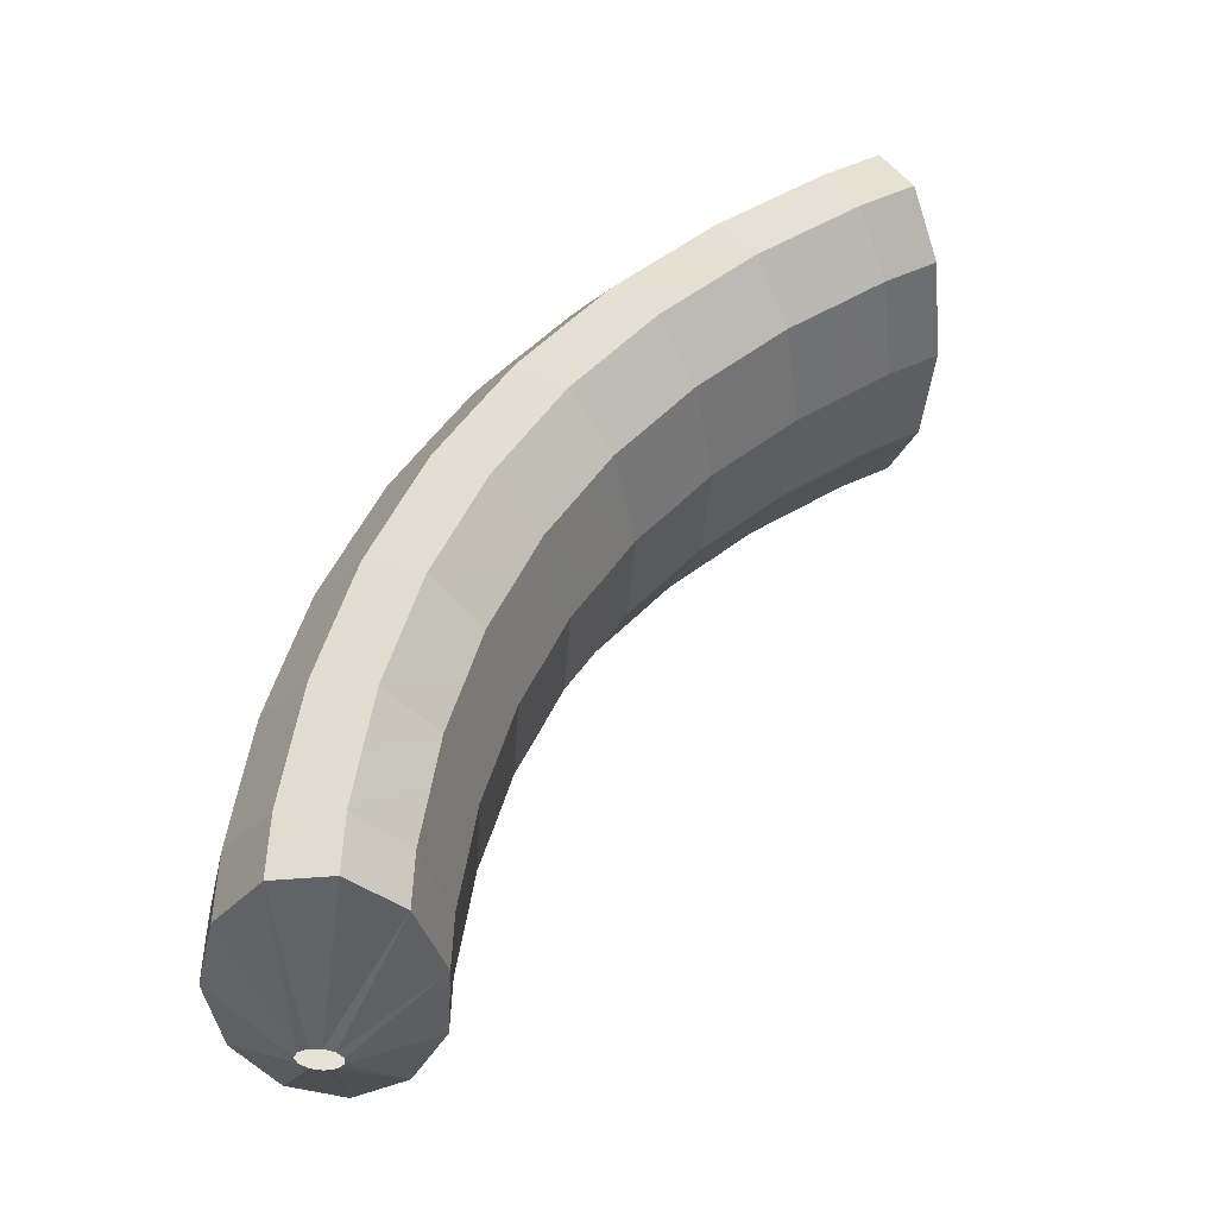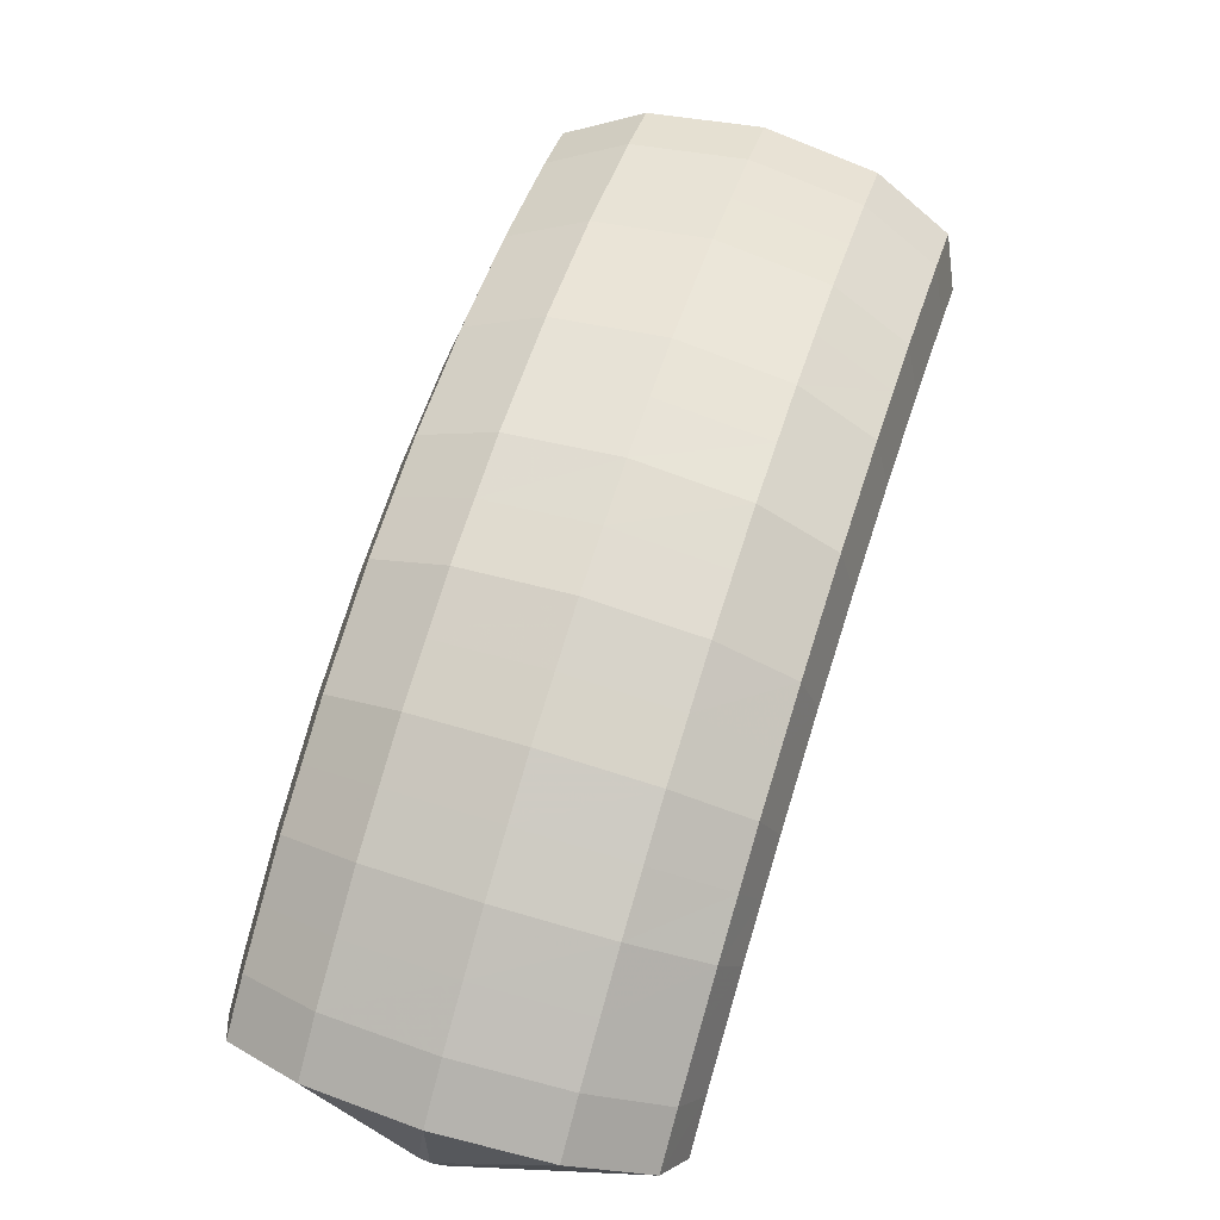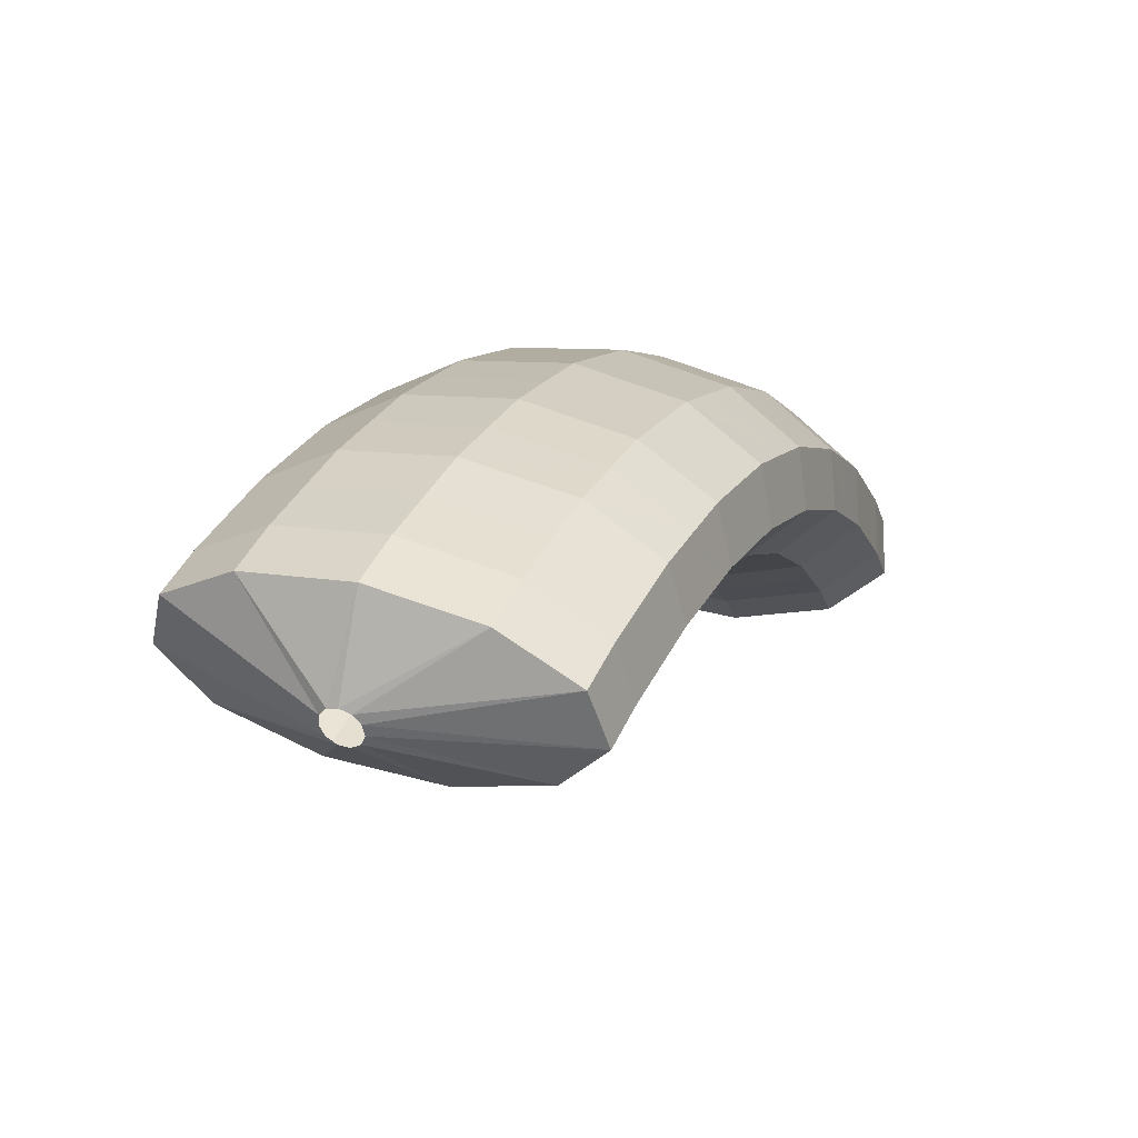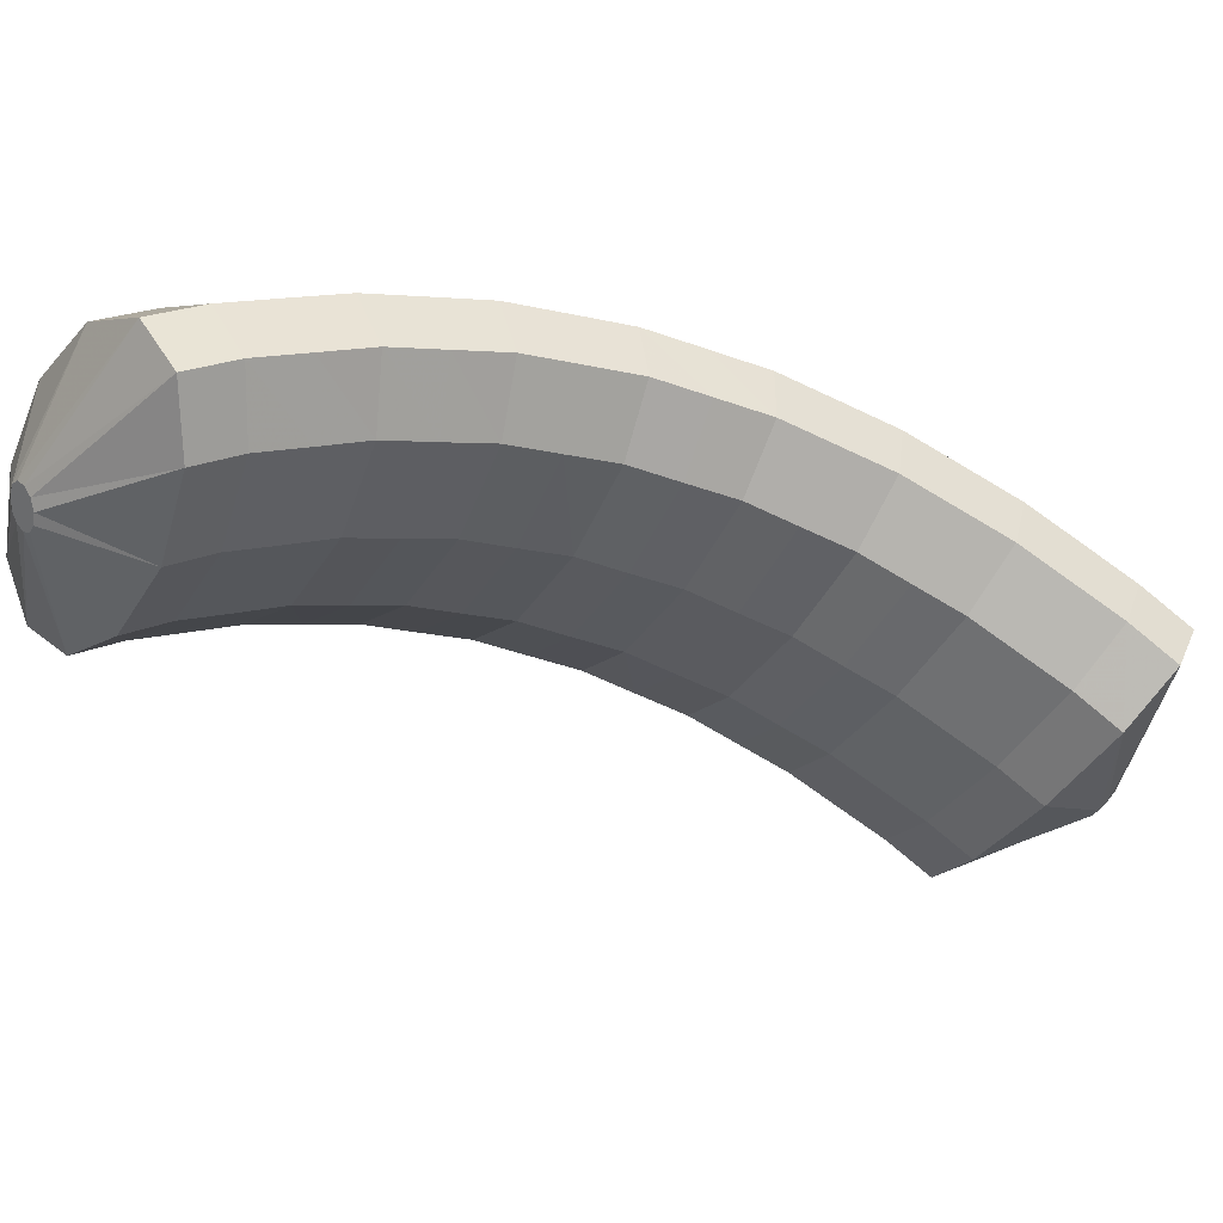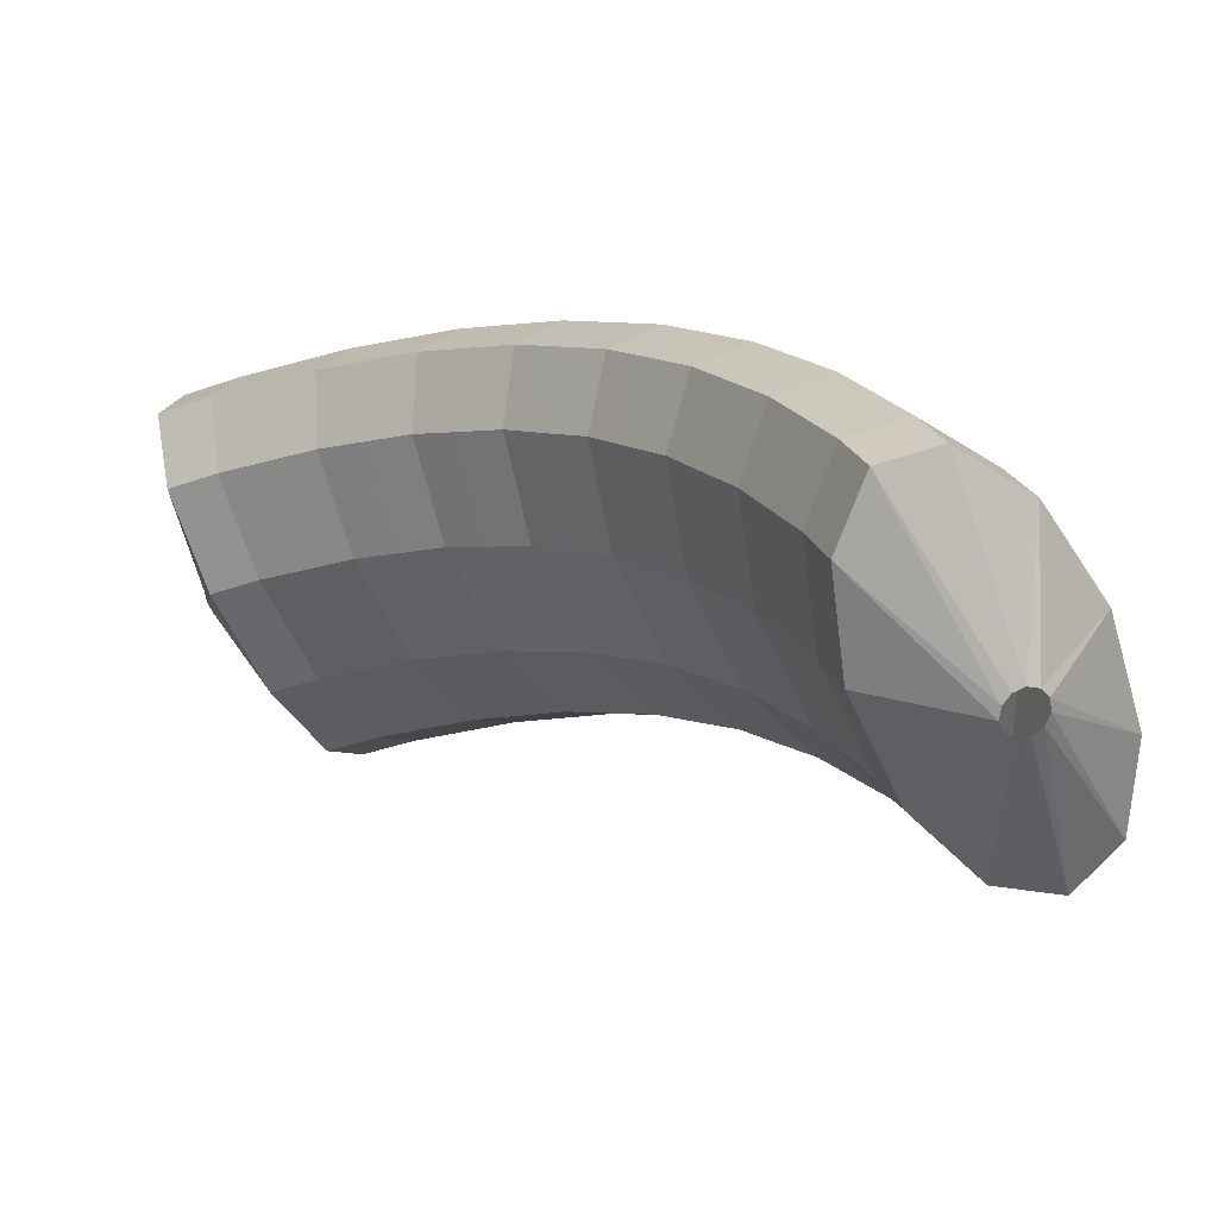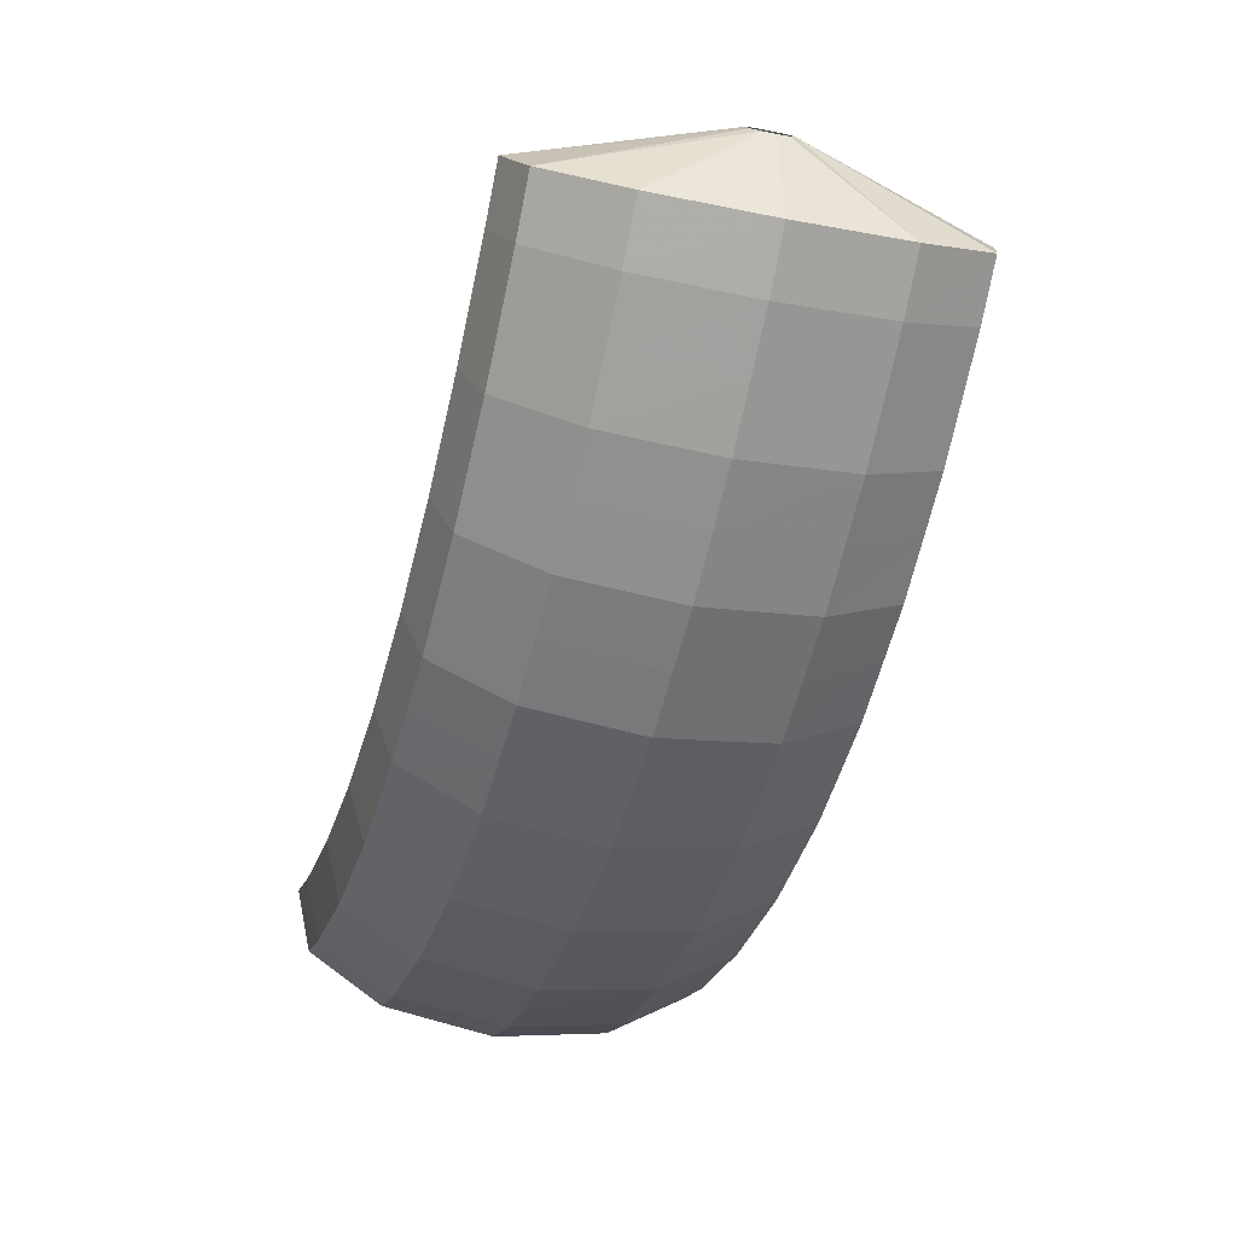
<metadata>
{"format":"obj","ext":"obj","renderer":"f3d","projection":"perspective","resolution":1024,"background":"white","views":[{"elev":-47.8,"azim":-130.5,"up":"+Z"},{"elev":9.5,"azim":153.2,"up":"+Z"},{"elev":70.6,"azim":-19.6,"up":"+Z"},{"elev":10.4,"azim":-138.6,"up":"+Y"},{"elev":-18.0,"azim":-77.2,"up":"+Y"},{"elev":74.2,"azim":147.9,"up":"+Z"}]}
</metadata>
<code>
g tube1
v 173.9 172.5 120.7
v 173.7 172.6 120.7
v 173.4 172.6 120.6
v 173.2 172.4 120.6
v 173.1 172.1 120.6
v 173.2 171.8 120.7
v 173.4 171.7 120.7
v 173.7 171.7 120.8
v 174 171.8 120.8
v 174.1 172 120.8
v 174.1 172.3 120.8
v 173.9 172.5 120.7
v 174.8 174.3 122.1
v 172.5 175.6 121.5
v 170.4 175.8 121
v 169.3 174.9 120.8
v 169.4 173.2 121.1
v 170.8 171.2 121.6
v 173 169.6 122.3
v 175.3 168.8 122.9
v 176.9 169.1 123.3
v 177.5 170.5 123.2
v 176.7 172.4 122.8
v 174.8 174.3 122.1
v 174.5 174.5 123.6
v 172.2 175.8 122.9
v 170.1 176 122.4
v 169 175.1 122.2
v 169.1 173.4 122.3
v 170.5 171.4 122.8
v 172.7 169.7 123.5
v 175 168.9 124.2
v 176.6 169.3 124.6
v 177.1 170.7 124.6
v 176.3 172.6 124.3
v 174.5 174.5 123.6
v 174 174.5 125.1
v 171.7 175.8 124.4
v 169.7 176 123.8
v 168.6 175.1 123.5
v 168.8 173.4 123.6
v 170.2 171.4 124
v 172.4 169.7 124.7
v 174.6 169 125.4
v 176.2 169.3 125.9
v 176.7 170.7 126
v 175.9 172.6 125.7
v 174 174.5 125.1
v 173.6 174.6 126.6
v 171.3 175.8 125.8
v 169.3 176.1 125.2
v 168.2 175.2 124.8
v 168.4 173.4 124.8
v 169.8 171.4 125.2
v 172 169.8 125.9
v 174.3 169 126.6
v 175.9 169.4 127.2
v 176.3 170.7 127.4
v 175.5 172.7 127.2
v 173.6 174.6 126.6
v 173 174.5 128
v 170.7 175.7 127.3
v 168.8 175.9 126.5
v 167.7 175 126
v 168 173.3 126
v 169.4 171.3 126.3
v 171.6 169.7 127
v 173.8 168.9 127.8
v 175.4 169.3 128.5
v 175.8 170.6 128.8
v 174.9 172.6 128.6
v 173 174.5 128
v 172.5 174.3 129.5
v 170.2 175.6 128.7
v 168.2 175.8 127.9
v 167.2 174.9 127.3
v 167.5 173.2 127.2
v 169 171.2 127.5
v 171.1 169.6 128.2
v 173.3 168.8 129
v 174.9 169.1 129.7
v 175.3 170.5 130.1
v 174.4 172.4 130
v 172.5 174.3 129.5
v 171.8 174 130.9
v 169.5 175.3 130.1
v 167.6 175.5 129.2
v 166.6 174.7 128.5
v 167 173 128.3
v 168.4 171 128.5
v 170.6 169.3 129.2
v 172.8 168.5 130.1
v 174.3 168.9 130.9
v 174.6 170.2 131.4
v 173.7 172.1 131.4
v 171.8 174 130.9
v 171.1 173.7 132.3
v 168.8 175 131.4
v 167 175.2 130.5
v 166.1 174.4 129.7
v 166.4 172.7 129.4
v 167.9 170.7 129.6
v 170.1 169.1 130.3
v 172.3 168.3 131.2
v 173.7 168.6 132.1
v 174 169.9 132.7
v 173 171.8 132.7
v 171.1 173.7 132.3
v 170.3 173.2 133.5
v 168.1 174.5 132.7
v 166.2 174.8 131.6
v 165.4 173.9 130.8
v 165.8 172.3 130.4
v 167.3 170.4 130.6
v 169.5 168.7 131.3
v 171.6 167.9 132.2
v 173 168.2 133.2
v 173.3 169.4 133.9
v 172.3 171.3 134
v 170.3 173.2 133.5
v 169.5 172.7 134.8
v 167.3 174 133.9
v 165.5 174.3 132.8
v 164.7 173.5 131.9
v 165.1 171.9 131.4
v 166.7 170 131.5
v 168.9 168.3 132.2
v 171 167.5 133.3
v 172.4 167.7 134.3
v 172.5 169 135
v 171.5 170.8 135.2
v 169.5 172.7 134.8
v 168.7 172 135.9
v 166.5 173.3 135
v 164.7 173.7 133.9
v 164 172.9 132.9
v 164.5 171.4 132.3
v 166 169.5 132.4
v 168.2 167.8 133.1
v 170.3 166.9 134.2
v 171.6 167.2 135.3
v 171.7 168.4 136.1
v 170.7 170.2 136.3
v 168.7 172 135.9
v 167.8 171.4 137
v 165.6 172.7 136.1
v 163.9 173.1 134.9
v 163.2 172.4 133.9
v 163.8 170.8 133.2
v 165.4 168.9 133.3
v 167.5 167.3 134
v 169.6 166.4 135.1
v 170.9 166.6 136.3
v 170.9 167.7 137.2
v 169.8 169.5 137.4
v 167.8 171.4 137
v 166.9 170.6 138
v 164.7 171.9 137.1
v 163.1 172.3 135.8
v 162.4 171.7 134.7
v 163 170.2 134.1
v 164.6 168.3 134.1
v 166.8 166.7 134.8
v 168.8 165.8 135.9
v 170.1 165.9 137.1
v 170.1 167 138.1
v 168.9 168.7 138.4
v 166.9 170.6 138
v 166 169.8 139
v 163.9 171.1 138
v 162.2 171.6 136.7
v 161.6 171 135.6
v 162.2 169.5 134.9
v 163.9 167.7 134.9
v 166.1 166 135.6
v 168.1 165.1 136.7
v 169.3 165.2 138
v 169.2 166.3 139
v 168 168 139.3
v 166 169.8 139
v 165.1 168.9 139.8
v 162.9 170.3 138.8
v 161.3 170.7 137.5
v 160.8 170.2 136.3
v 161.5 168.8 135.6
v 163.2 166.9 135.5
v 165.3 165.3 136.2
v 167.3 164.3 137.4
v 168.4 164.4 138.7
v 168.4 165.4 139.8
v 167.1 167.1 140.2
v 165.1 168.9 139.8
v 164.2 168 140.6
v 162 169.4 139.6
v 160.5 169.9 138.3
v 159.9 169.4 137.1
v 160.7 168 136.3
v 162.4 166.2 136.2
v 164.6 164.6 136.9
v 166.5 163.6 138.1
v 167.6 163.6 139.5
v 167.5 164.6 140.5
v 166.2 166.2 141
v 164.2 168 140.6
v 163.2 167.1 141.3
v 161.1 168.5 140.3
v 159.6 169 139
v 159.1 168.5 137.7
v 159.8 167.2 136.9
v 161.6 165.4 136.8
v 163.8 163.8 137.5
v 165.7 162.8 138.7
v 166.7 162.7 140.1
v 166.6 163.7 141.2
v 165.3 165.3 141.7
v 163.2 167.1 141.3
v 162.1 165.2 140.3
v 161.9 165.3 140.1
v 161.8 165.3 139.9
v 161.7 165.2 139.7
v 161.8 165 139.5
v 161.9 164.8 139.4
v 162.1 164.6 139.5
v 162.3 164.5 139.7
v 162.5 164.6 139.9
v 162.5 164.8 140.1
v 162.3 165 140.3
v 162.1 165.2 140.3
f 1 2 14
f 14 13 1
f 2 3 15
f 15 14 2
f 3 4 16
f 16 15 3
f 4 5 17
f 17 16 4
f 5 6 18
f 18 17 5
f 6 7 19
f 19 18 6
f 7 8 20
f 20 19 7
f 8 9 21
f 21 20 8
f 9 10 22
f 22 21 9
f 10 11 23
f 23 22 10
f 11 12 24
f 24 23 11
f 13 14 26
f 26 25 13
f 14 15 27
f 27 26 14
f 15 16 28
f 28 27 15
f 16 17 29
f 29 28 16
f 17 18 30
f 30 29 17
f 18 19 31
f 31 30 18
f 19 20 32
f 32 31 19
f 20 21 33
f 33 32 20
f 21 22 34
f 34 33 21
f 22 23 35
f 35 34 22
f 23 24 36
f 36 35 23
f 25 26 38
f 38 37 25
f 26 27 39
f 39 38 26
f 27 28 40
f 40 39 27
f 28 29 41
f 41 40 28
f 29 30 42
f 42 41 29
f 30 31 43
f 43 42 30
f 31 32 44
f 44 43 31
f 32 33 45
f 45 44 32
f 33 34 46
f 46 45 33
f 34 35 47
f 47 46 34
f 35 36 48
f 48 47 35
f 37 38 50
f 50 49 37
f 38 39 51
f 51 50 38
f 39 40 52
f 52 51 39
f 40 41 53
f 53 52 40
f 41 42 54
f 54 53 41
f 42 43 55
f 55 54 42
f 43 44 56
f 56 55 43
f 44 45 57
f 57 56 44
f 45 46 58
f 58 57 45
f 46 47 59
f 59 58 46
f 47 48 60
f 60 59 47
f 49 50 62
f 62 61 49
f 50 51 63
f 63 62 50
f 51 52 64
f 64 63 51
f 52 53 65
f 65 64 52
f 53 54 66
f 66 65 53
f 54 55 67
f 67 66 54
f 55 56 68
f 68 67 55
f 56 57 69
f 69 68 56
f 57 58 70
f 70 69 57
f 58 59 71
f 71 70 58
f 59 60 72
f 72 71 59
f 61 62 74
f 74 73 61
f 62 63 75
f 75 74 62
f 63 64 76
f 76 75 63
f 64 65 77
f 77 76 64
f 65 66 78
f 78 77 65
f 66 67 79
f 79 78 66
f 67 68 80
f 80 79 67
f 68 69 81
f 81 80 68
f 69 70 82
f 82 81 69
f 70 71 83
f 83 82 70
f 71 72 84
f 84 83 71
f 73 74 86
f 86 85 73
f 74 75 87
f 87 86 74
f 75 76 88
f 88 87 75
f 76 77 89
f 89 88 76
f 77 78 90
f 90 89 77
f 78 79 91
f 91 90 78
f 79 80 92
f 92 91 79
f 80 81 93
f 93 92 80
f 81 82 94
f 94 93 81
f 82 83 95
f 95 94 82
f 83 84 96
f 96 95 83
f 85 86 98
f 98 97 85
f 86 87 99
f 99 98 86
f 87 88 100
f 100 99 87
f 88 89 101
f 101 100 88
f 89 90 102
f 102 101 89
f 90 91 103
f 103 102 90
f 91 92 104
f 104 103 91
f 92 93 105
f 105 104 92
f 93 94 106
f 106 105 93
f 94 95 107
f 107 106 94
f 95 96 108
f 108 107 95
f 97 98 110
f 110 109 97
f 98 99 111
f 111 110 98
f 99 100 112
f 112 111 99
f 100 101 113
f 113 112 100
f 101 102 114
f 114 113 101
f 102 103 115
f 115 114 102
f 103 104 116
f 116 115 103
f 104 105 117
f 117 116 104
f 105 106 118
f 118 117 105
f 106 107 119
f 119 118 106
f 107 108 120
f 120 119 107
f 109 110 122
f 122 121 109
f 110 111 123
f 123 122 110
f 111 112 124
f 124 123 111
f 112 113 125
f 125 124 112
f 113 114 126
f 126 125 113
f 114 115 127
f 127 126 114
f 115 116 128
f 128 127 115
f 116 117 129
f 129 128 116
f 117 118 130
f 130 129 117
f 118 119 131
f 131 130 118
f 119 120 132
f 132 131 119
f 121 122 134
f 134 133 121
f 122 123 135
f 135 134 122
f 123 124 136
f 136 135 123
f 124 125 137
f 137 136 124
f 125 126 138
f 138 137 125
f 126 127 139
f 139 138 126
f 127 128 140
f 140 139 127
f 128 129 141
f 141 140 128
f 129 130 142
f 142 141 129
f 130 131 143
f 143 142 130
f 131 132 144
f 144 143 131
f 133 134 146
f 146 145 133
f 134 135 147
f 147 146 134
f 135 136 148
f 148 147 135
f 136 137 149
f 149 148 136
f 137 138 150
f 150 149 137
f 138 139 151
f 151 150 138
f 139 140 152
f 152 151 139
f 140 141 153
f 153 152 140
f 141 142 154
f 154 153 141
f 142 143 155
f 155 154 142
f 143 144 156
f 156 155 143
f 145 146 158
f 158 157 145
f 146 147 159
f 159 158 146
f 147 148 160
f 160 159 147
f 148 149 161
f 161 160 148
f 149 150 162
f 162 161 149
f 150 151 163
f 163 162 150
f 151 152 164
f 164 163 151
f 152 153 165
f 165 164 152
f 153 154 166
f 166 165 153
f 154 155 167
f 167 166 154
f 155 156 168
f 168 167 155
f 157 158 170
f 170 169 157
f 158 159 171
f 171 170 158
f 159 160 172
f 172 171 159
f 160 161 173
f 173 172 160
f 161 162 174
f 174 173 161
f 162 163 175
f 175 174 162
f 163 164 176
f 176 175 163
f 164 165 177
f 177 176 164
f 165 166 178
f 178 177 165
f 166 167 179
f 179 178 166
f 167 168 180
f 180 179 167
f 169 170 182
f 182 181 169
f 170 171 183
f 183 182 170
f 171 172 184
f 184 183 171
f 172 173 185
f 185 184 172
f 173 174 186
f 186 185 173
f 174 175 187
f 187 186 174
f 175 176 188
f 188 187 175
f 176 177 189
f 189 188 176
f 177 178 190
f 190 189 177
f 178 179 191
f 191 190 178
f 179 180 192
f 192 191 179
f 181 182 194
f 194 193 181
f 182 183 195
f 195 194 182
f 183 184 196
f 196 195 183
f 184 185 197
f 197 196 184
f 185 186 198
f 198 197 185
f 186 187 199
f 199 198 186
f 187 188 200
f 200 199 187
f 188 189 201
f 201 200 188
f 189 190 202
f 202 201 189
f 190 191 203
f 203 202 190
f 191 192 204
f 204 203 191
f 193 194 206
f 206 205 193
f 194 195 207
f 207 206 194
f 195 196 208
f 208 207 195
f 196 197 209
f 209 208 196
f 197 198 210
f 210 209 197
f 198 199 211
f 211 210 198
f 199 200 212
f 212 211 199
f 200 201 213
f 213 212 200
f 201 202 214
f 214 213 201
f 202 203 215
f 215 214 202
f 203 204 216
f 216 215 203
f 205 206 218
f 218 217 205
f 206 207 219
f 219 218 206
f 207 208 220
f 220 219 207
f 208 209 221
f 221 220 208
f 209 210 222
f 222 221 209
f 210 211 223
f 223 222 210
f 211 212 224
f 224 223 211
f 212 213 225
f 225 224 212
f 213 214 226
f 226 225 213
f 214 215 227
f 227 226 214
f 215 216 228
f 228 227 215
g

</code>
